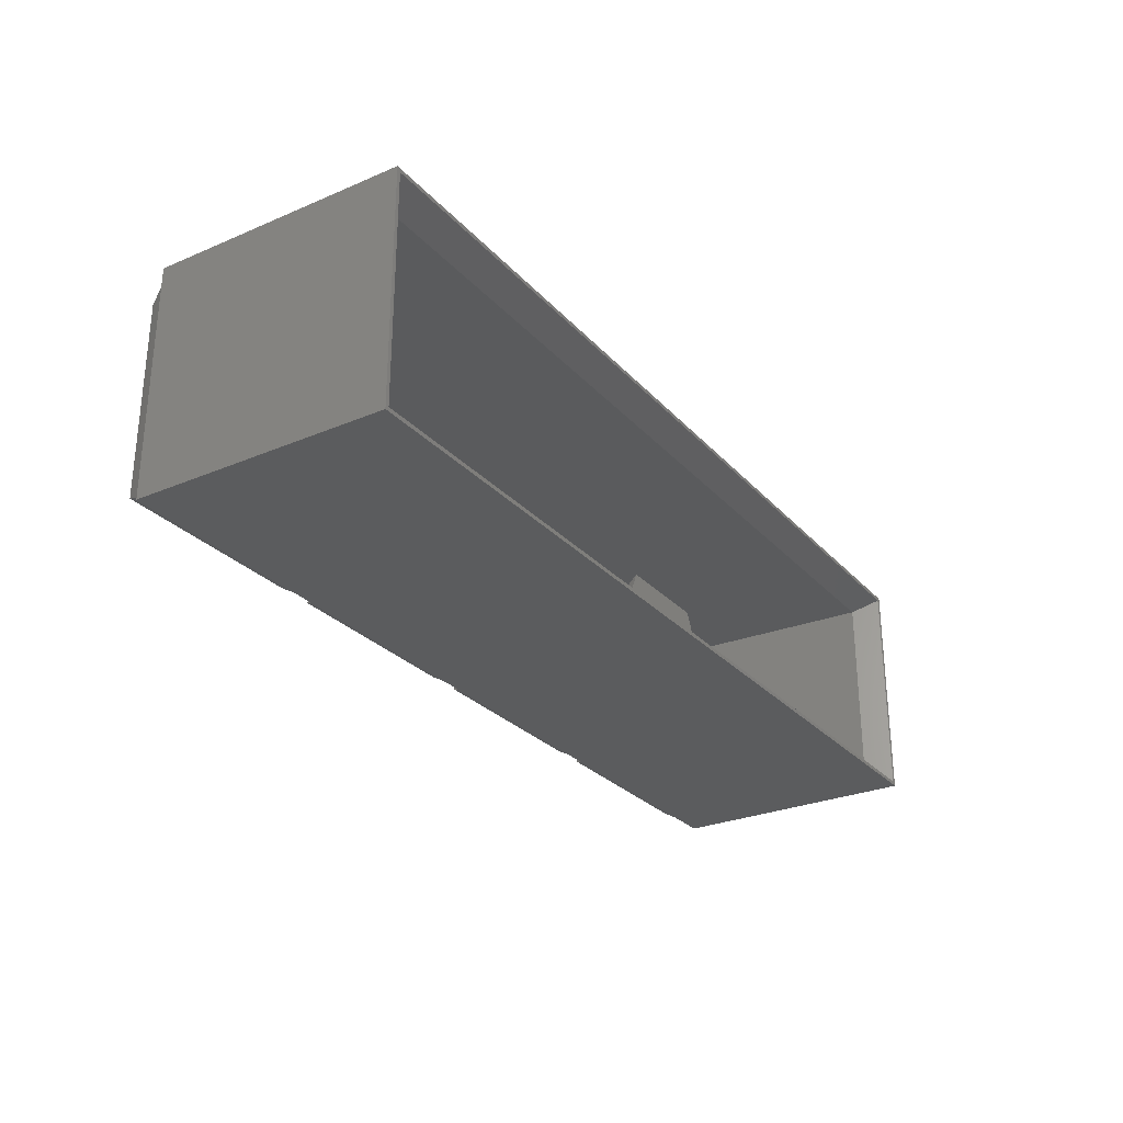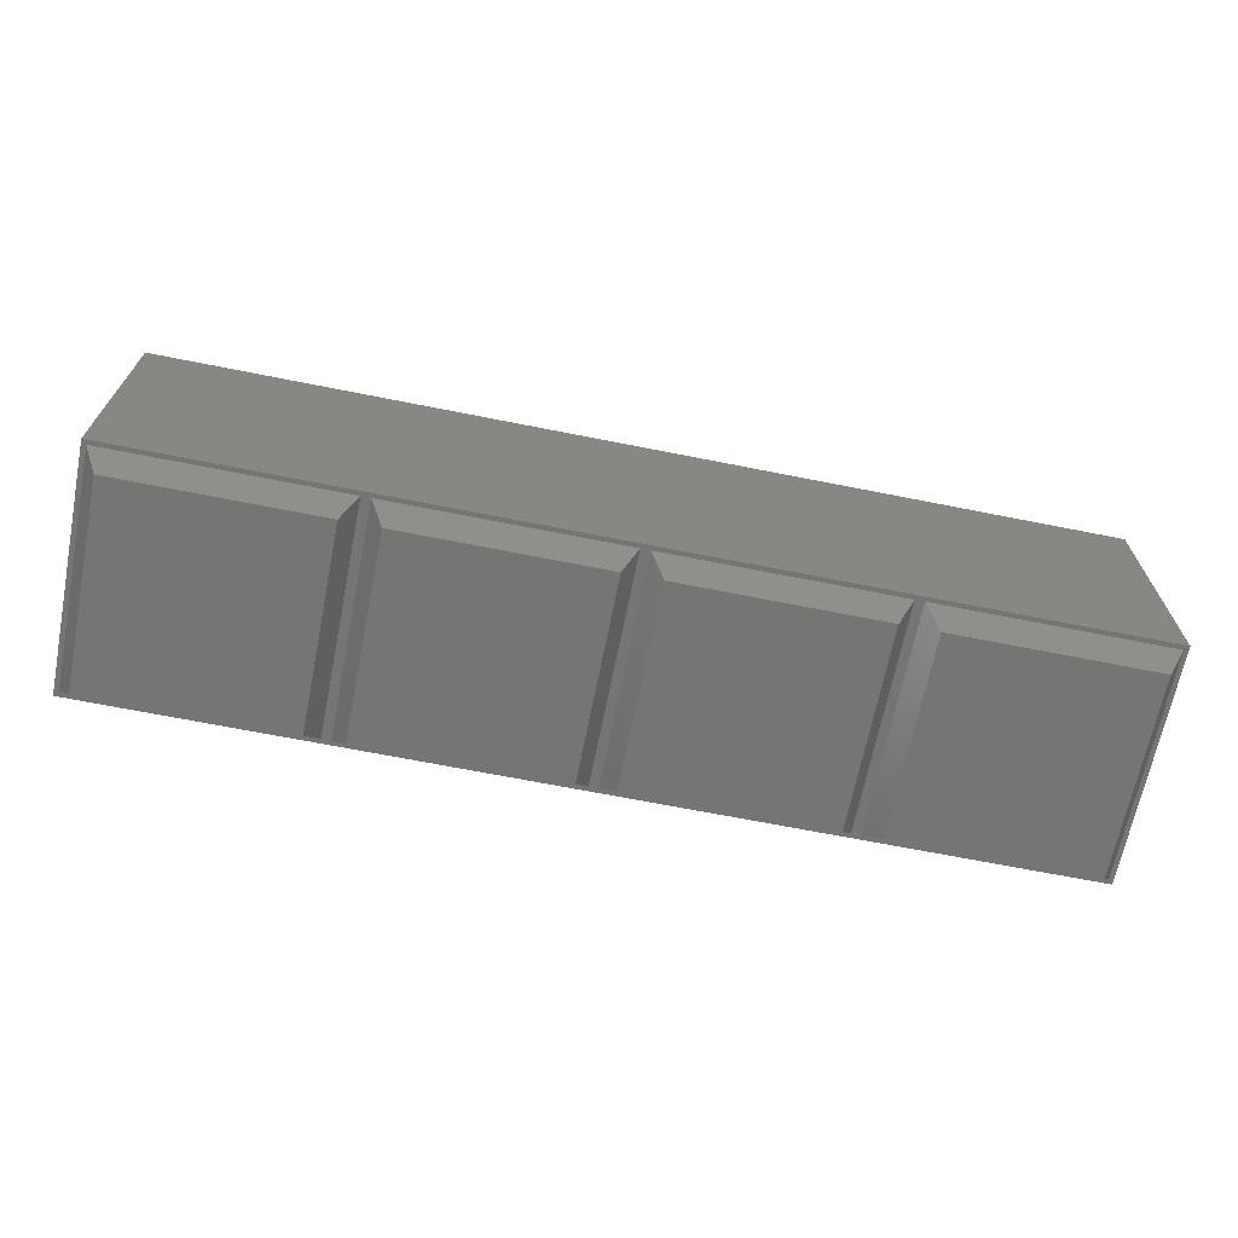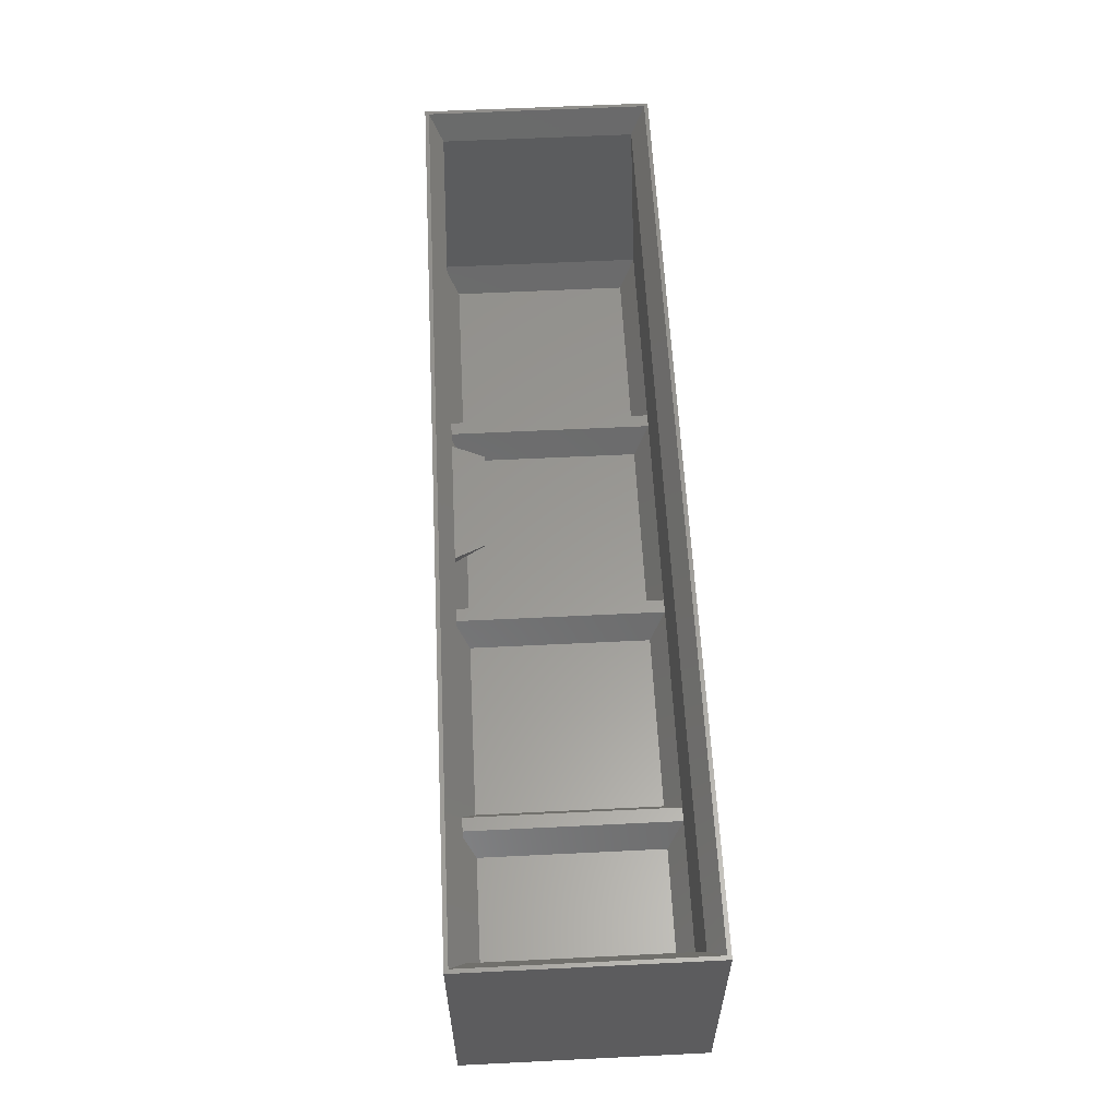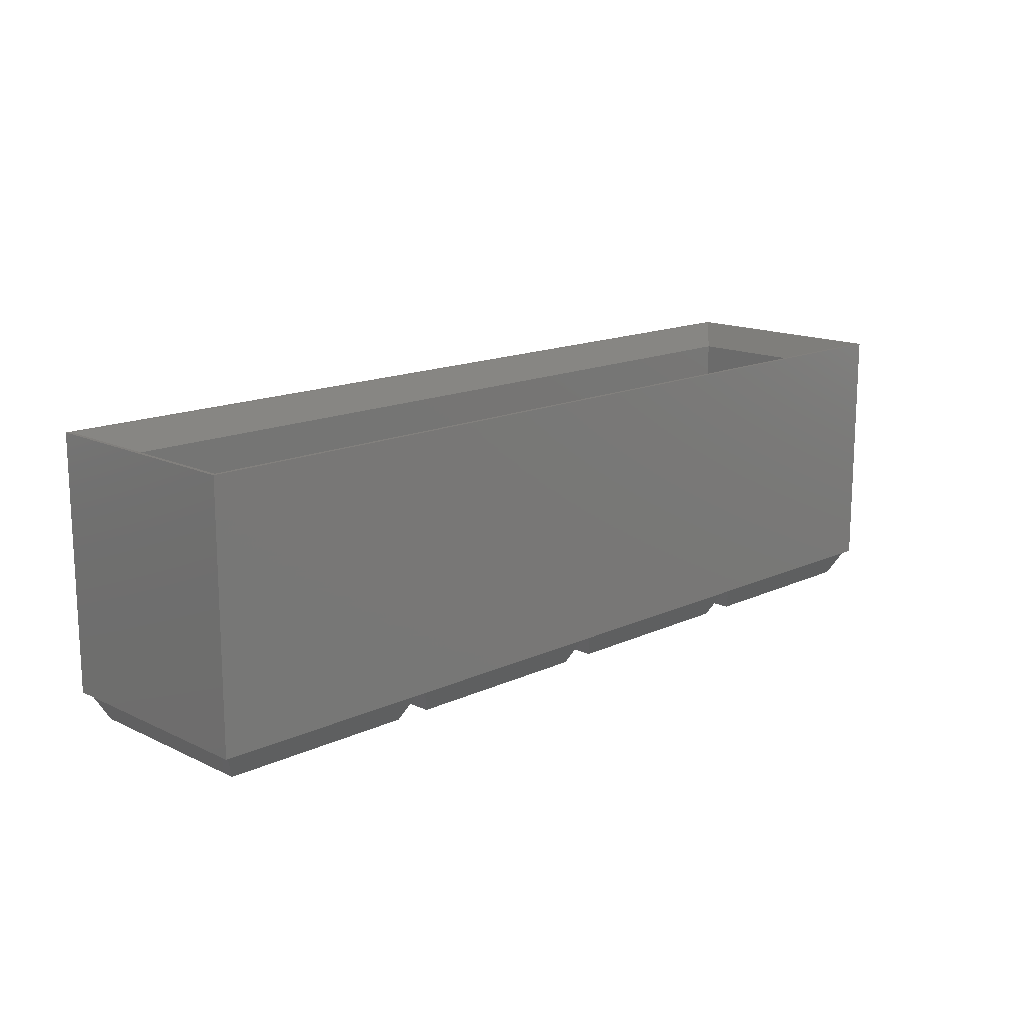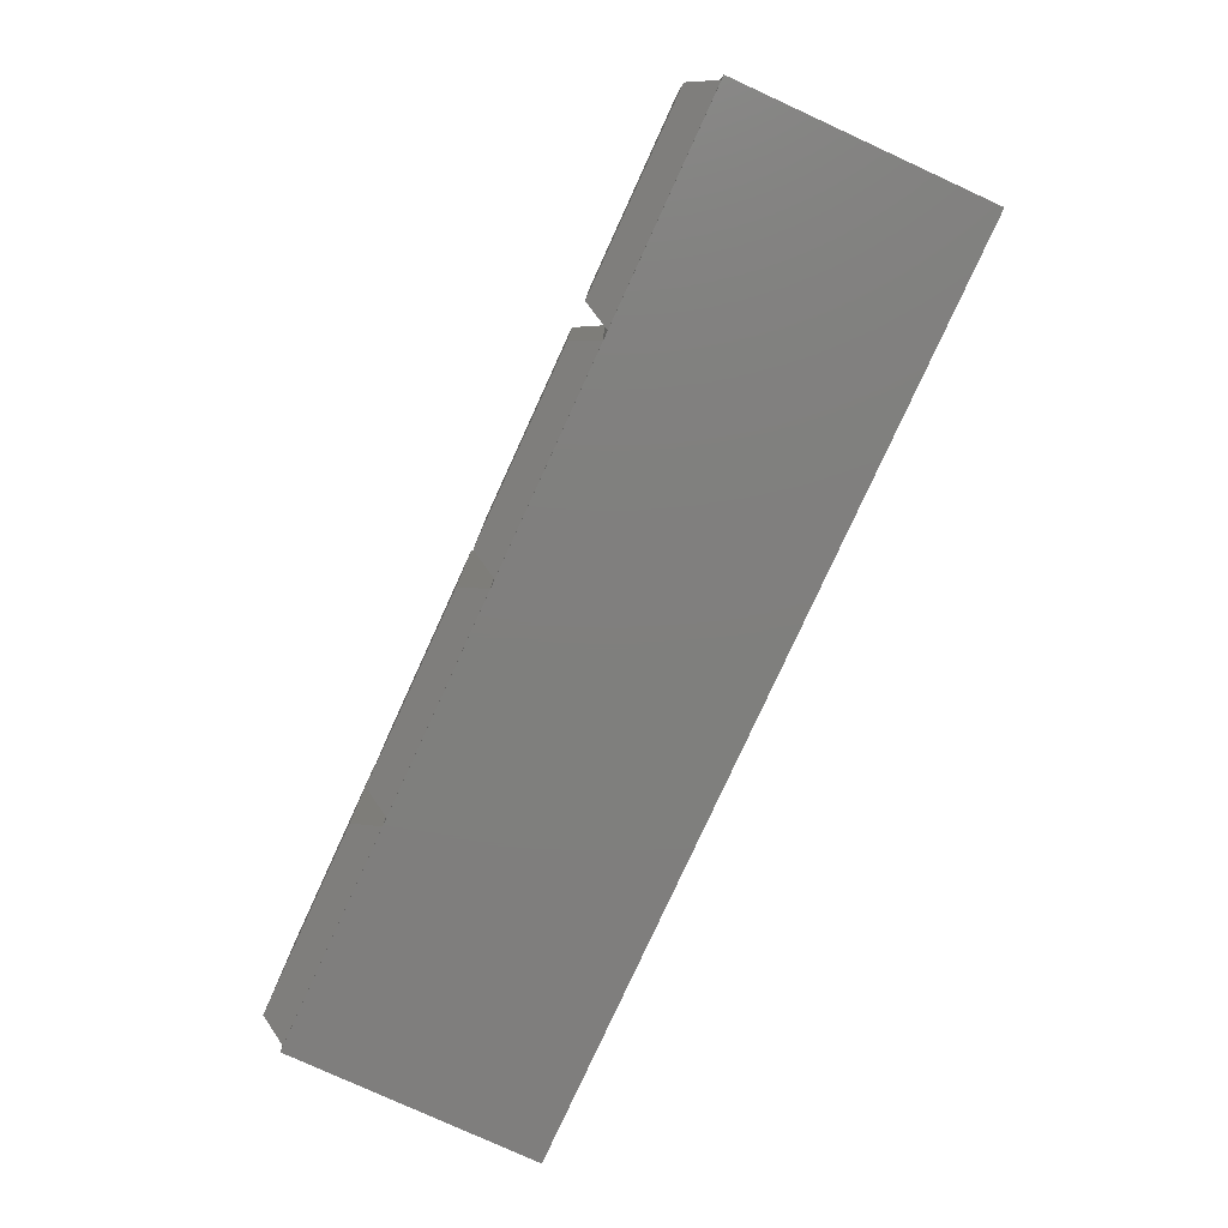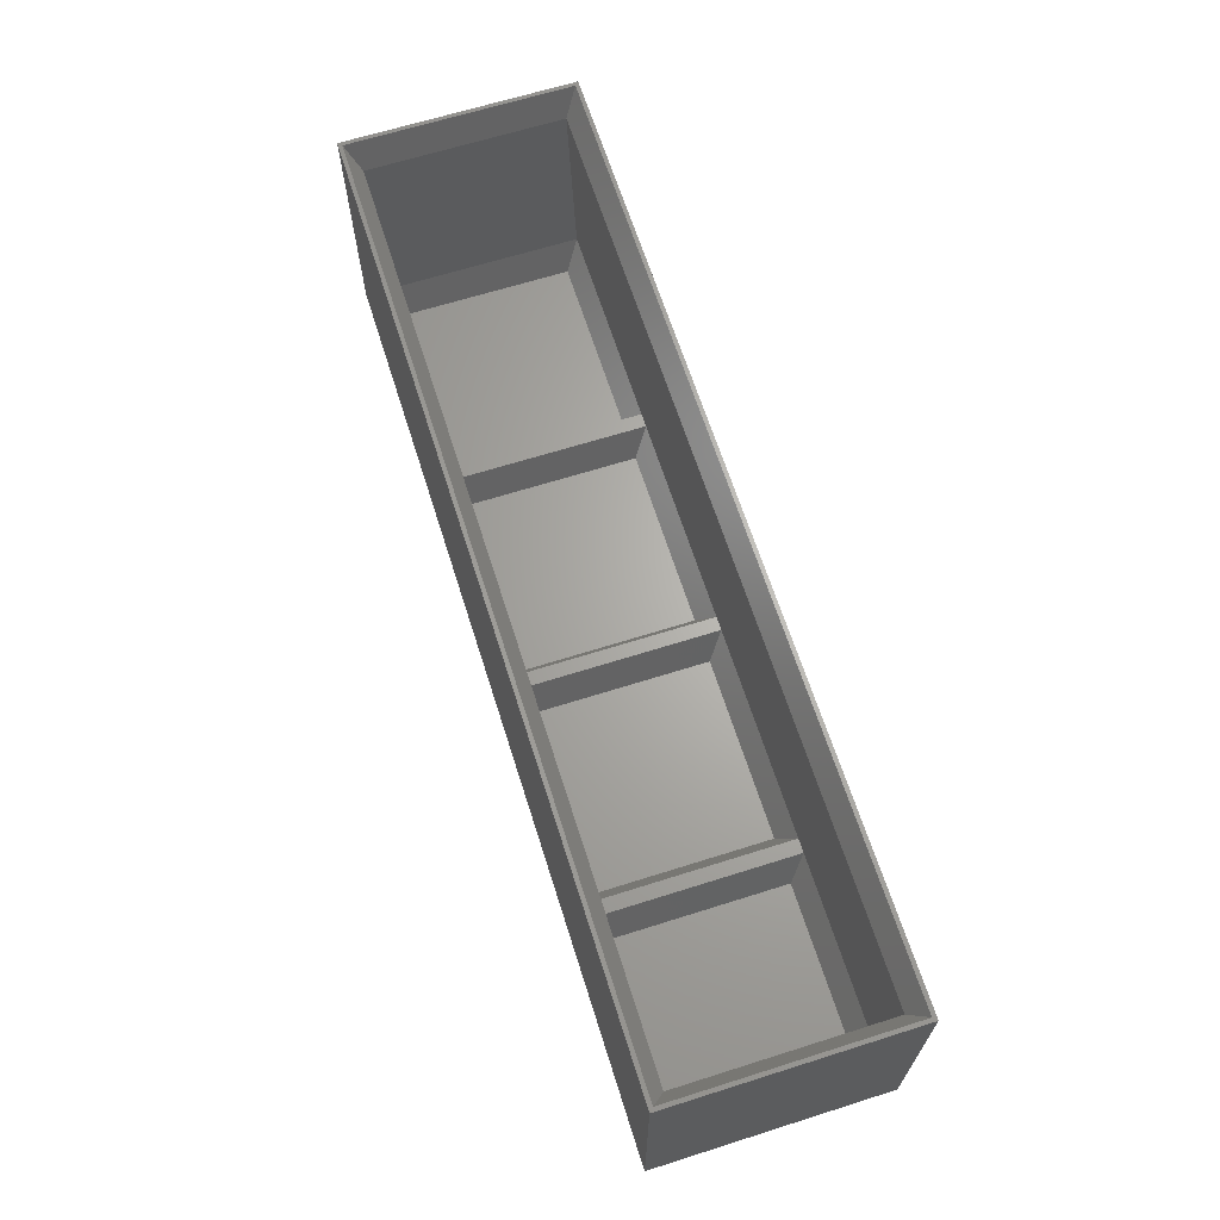
<metadata>
{"format":"stl","ext":"stl","renderer":"f3d","projection":"perspective","resolution":1024,"background":"white","views":[{"elev":-27.8,"azim":-57.2,"up":"+Y"},{"elev":-67.4,"azim":-11.3,"up":"+Z"},{"elev":59.4,"azim":87.1,"up":"+Z"},{"elev":15.0,"azim":-44.6,"up":"+Z"},{"elev":-79.1,"azim":-114.6,"up":"+Y"},{"elev":65.8,"azim":72.4,"up":"+Z"}]}
</metadata>
<code>
# stl→obj: 86 verts, 168 faces
v 4.65 4.65 0
v 55.35 55.35 0
v 55.35 4.65 0
v 4.65 55.35 0
v 5.85 54.15 1.5
v 54.15 5.85 1.5
v 54.15 54.15 1.5
v 5.85 5.85 1.5
v 240 0 7
v 238.8 1.15 7
v 240 60 7
v 181.2 1.15 7
v 178.8 1.15 7
v 181.2 58.85 7
v 121.2 1.15 7
v 118.8 1.15 7
v 121.2 58.85 7
v 61.15 1.15 7
v 58.85 1.15 7
v 61.15 58.85 7
v 0 0 7
v 1.15 1.15 7
v 1.15 58.85 7
v 238.8 58.85 7
v 178.8 58.85 7
v 118.8 58.85 7
v 58.85 58.85 7
v 0 60 7
v 1.85 1.85 9.5
v 58.15 1.85 9.5
v 58.15 58.15 9.5
v 1.85 58.15 9.5
v 64.65 4.65 0
v 115.3 55.35 0
v 115.3 4.65 0
v 64.65 55.35 0
v 65.85 54.15 1.5
v 114.2 5.85 1.5
v 114.2 54.15 1.5
v 65.85 5.85 1.5
v 61.85 1.85 9.5
v 118.2 1.85 9.5
v 118.2 58.15 9.5
v 61.85 58.15 9.5
v 124.7 4.65 0
v 175.3 55.35 0
v 175.3 4.65 0
v 124.7 55.35 0
v 125.8 54.15 1.5
v 174.2 5.85 1.5
v 174.2 54.15 1.5
v 125.8 5.85 1.5
v 121.8 1.85 9.5
v 178.2 1.85 9.5
v 178.2 58.15 9.5
v 121.8 58.15 9.5
v 184.7 4.65 0
v 235.3 55.35 0
v 235.3 4.65 0
v 184.7 55.35 0
v 185.8 54.15 1.5
v 234.2 5.85 1.5
v 234.2 54.15 1.5
v 185.8 5.85 1.5
v 181.8 1.85 9.5
v 238.2 1.85 9.5
v 238.2 58.15 9.5
v 181.8 58.15 9.5
v 240 0 73
v 0 0 73
v 0 60 73
v 240 60 73
v 107.5 12.5 66
v 136 4.5 66
v 132.5 12.5 66
v 104 4.5 66
v 239 59 73
v 1 59 73
v 1 1 73
v 239 1 73
v 235.5 4.5 66
v 4.5 4.5 66
v 4.5 55.5 66
v 235.5 55.5 66
v 109.4 3.979 54.89
v 130.6 3.979 54.89
f 1 2 3
f 2 1 4
f 5 6 7
f 6 5 8
f 9 10 11
f 9 12 10
f 12 13 14
f 9 13 12
f 9 15 13
f 15 16 17
f 9 16 15
f 9 18 16
f 18 19 20
f 21 18 9
f 18 21 19
f 22 21 23
f 19 21 22
f 24 11 10
f 14 11 24
f 25 14 13
f 25 11 14
f 17 11 25
f 26 17 16
f 26 11 17
f 20 11 26
f 27 20 19
f 28 20 27
f 28 27 23
f 20 28 11
f 28 23 21
f 1 19 22
f 19 1 3
f 2 23 27
f 23 2 4
f 1 23 4
f 23 1 22
f 27 3 2
f 3 27 19
f 6 29 30
f 29 6 8
f 5 31 32
f 31 5 7
f 32 8 5
f 8 32 29
f 6 31 7
f 31 6 30
f 33 34 35
f 34 33 36
f 37 38 39
f 38 37 40
f 33 16 18
f 16 33 35
f 34 20 26
f 20 34 36
f 33 20 36
f 20 33 18
f 26 35 34
f 35 26 16
f 38 41 42
f 41 38 40
f 37 43 44
f 43 37 39
f 44 40 37
f 40 44 41
f 38 43 39
f 43 38 42
f 45 46 47
f 46 45 48
f 49 50 51
f 50 49 52
f 45 13 15
f 13 45 47
f 46 17 25
f 17 46 48
f 45 17 48
f 17 45 15
f 25 47 46
f 47 25 13
f 50 53 54
f 53 50 52
f 49 55 56
f 55 49 51
f 56 52 49
f 52 56 53
f 50 55 51
f 55 50 54
f 57 58 59
f 58 57 60
f 61 62 63
f 62 61 64
f 57 10 12
f 10 57 59
f 58 14 24
f 14 58 60
f 57 14 60
f 14 57 12
f 24 59 58
f 59 24 10
f 62 65 66
f 65 62 64
f 61 67 68
f 67 61 63
f 68 64 61
f 64 68 65
f 62 67 63
f 67 62 66
f 31 41 44
f 41 31 30
f 43 53 56
f 53 43 42
f 55 65 68
f 65 55 54
f 21 69 70
f 69 21 9
f 11 71 72
f 71 11 28
f 21 71 28
f 71 21 70
f 69 11 72
f 11 69 9
f 73 74 75
f 74 73 76
f 72 77 69
f 72 78 77
f 78 71 79
f 71 78 72
f 80 69 77
f 79 69 80
f 79 70 69
f 70 79 71
f 74 80 81
f 80 74 79
f 76 79 74
f 79 76 82
f 83 77 78
f 77 83 84
f 78 82 83
f 82 78 79
f 81 77 84
f 77 81 80
f 65 74 81
f 54 74 65
f 65 81 66
f 41 76 85
f 74 54 86
f 53 86 54
f 86 53 85
f 42 85 53
f 41 85 42
f 76 41 30
f 76 30 82
f 82 30 29
f 31 83 32
f 44 83 31
f 43 83 44
f 83 43 84
f 56 84 43
f 55 84 56
f 68 84 55
f 84 68 67
f 82 32 83
f 32 82 29
f 67 81 84
f 81 67 66
f 86 73 75
f 73 86 85
f 74 86 75
f 85 76 73

</code>
